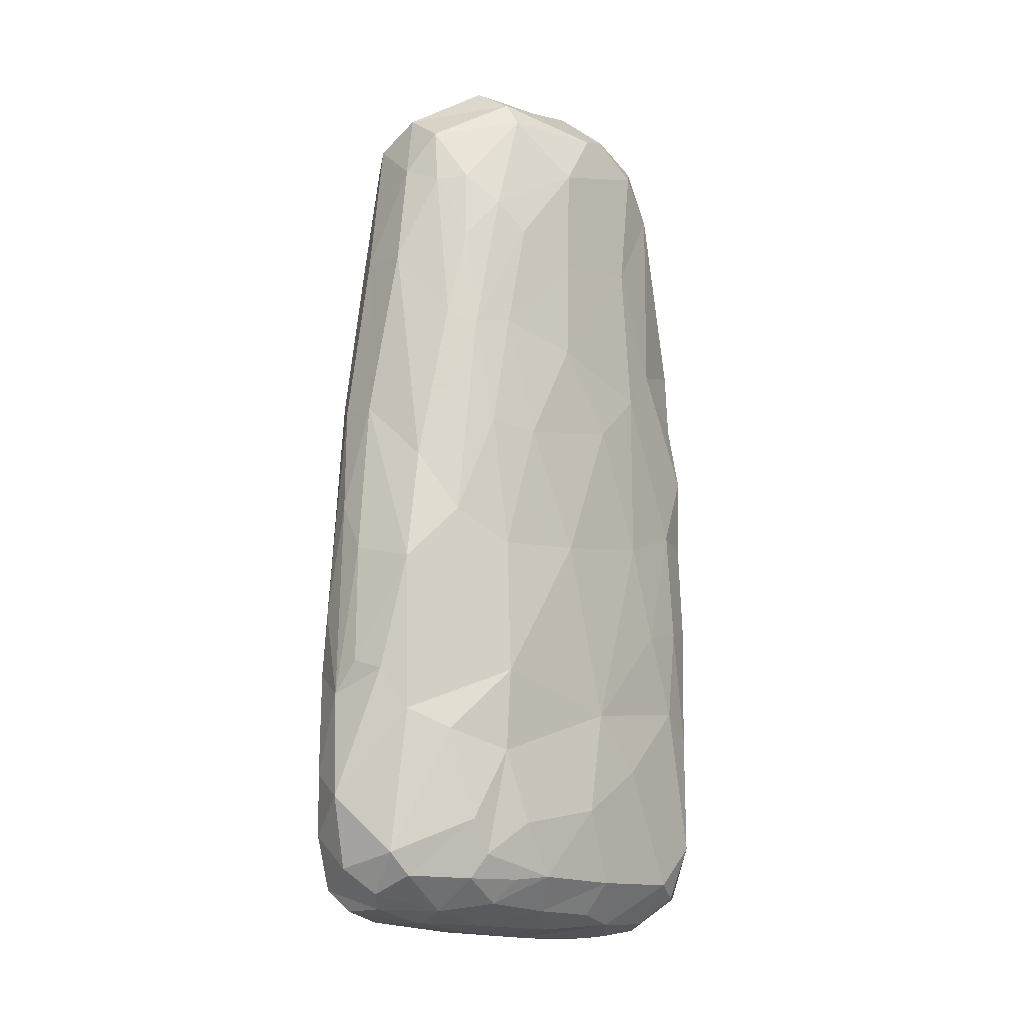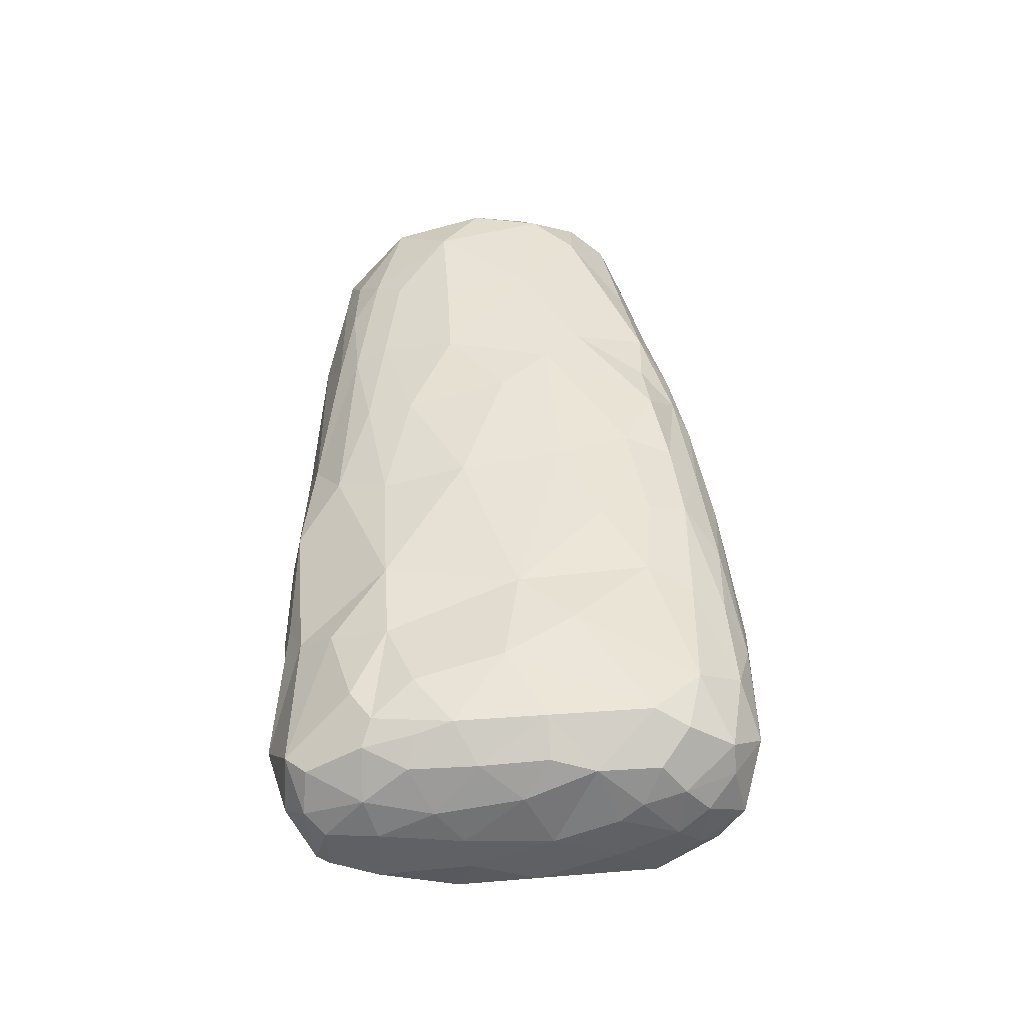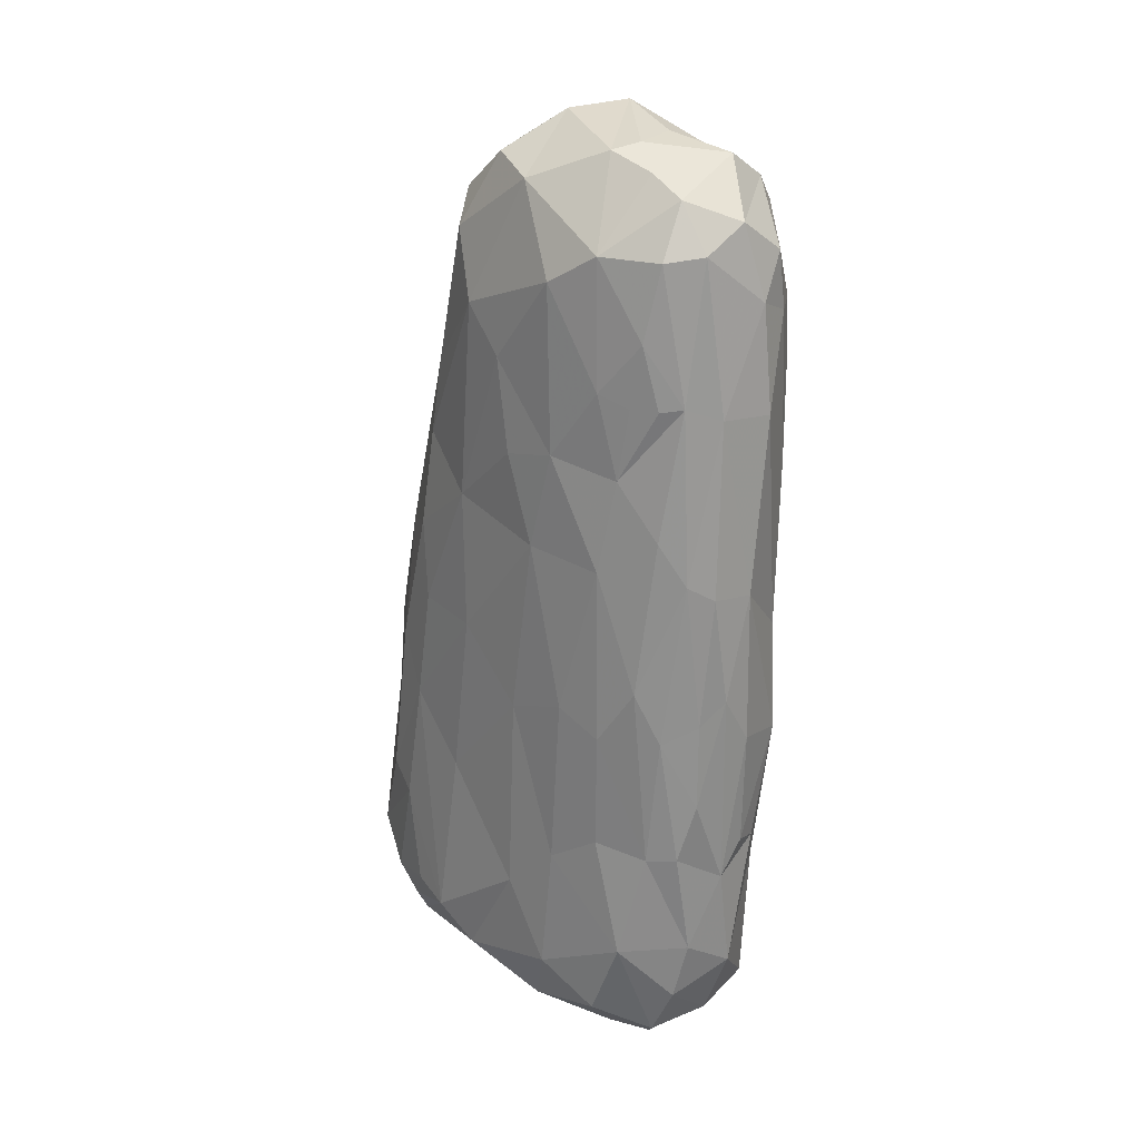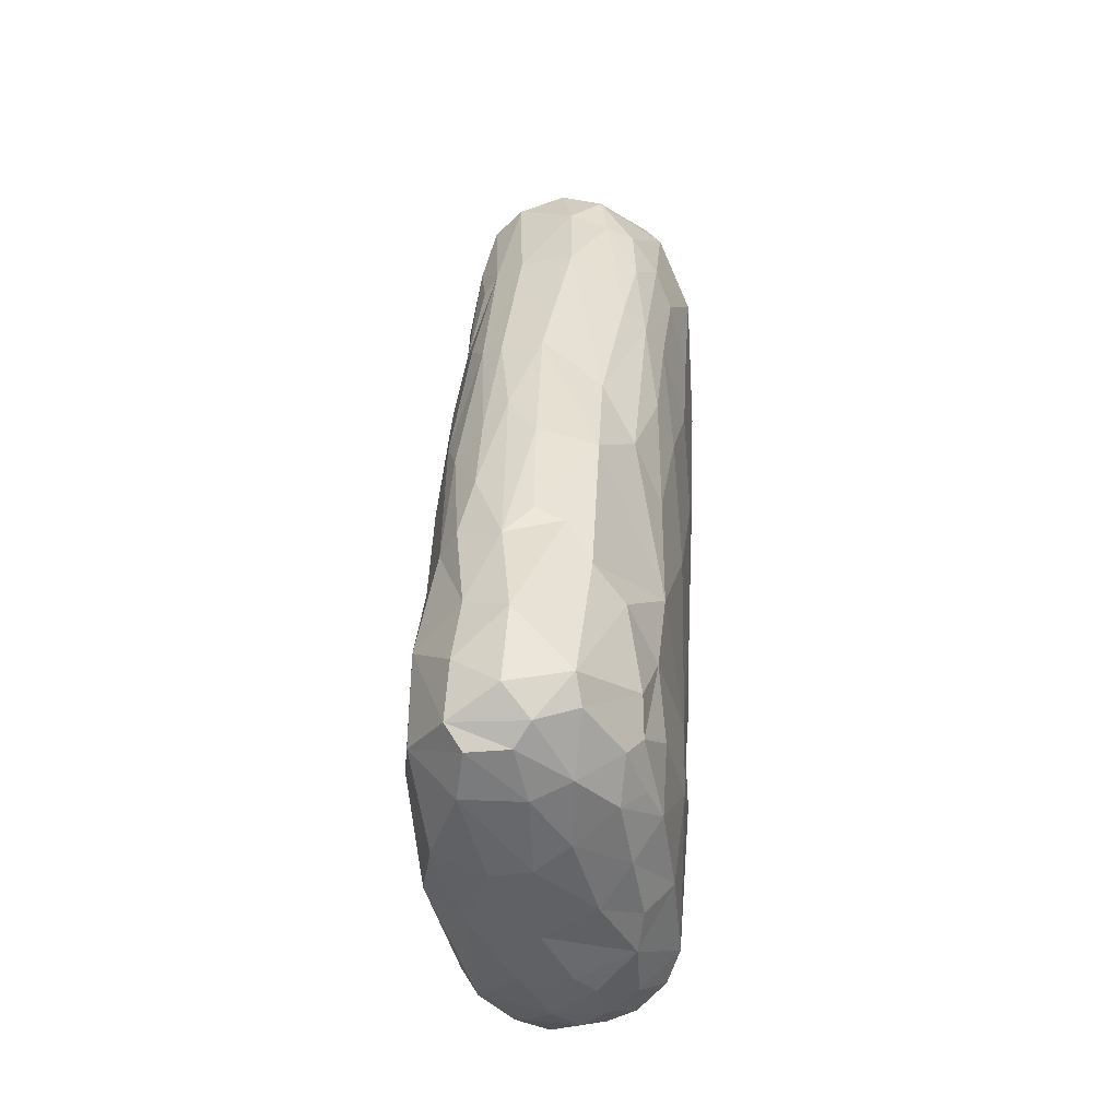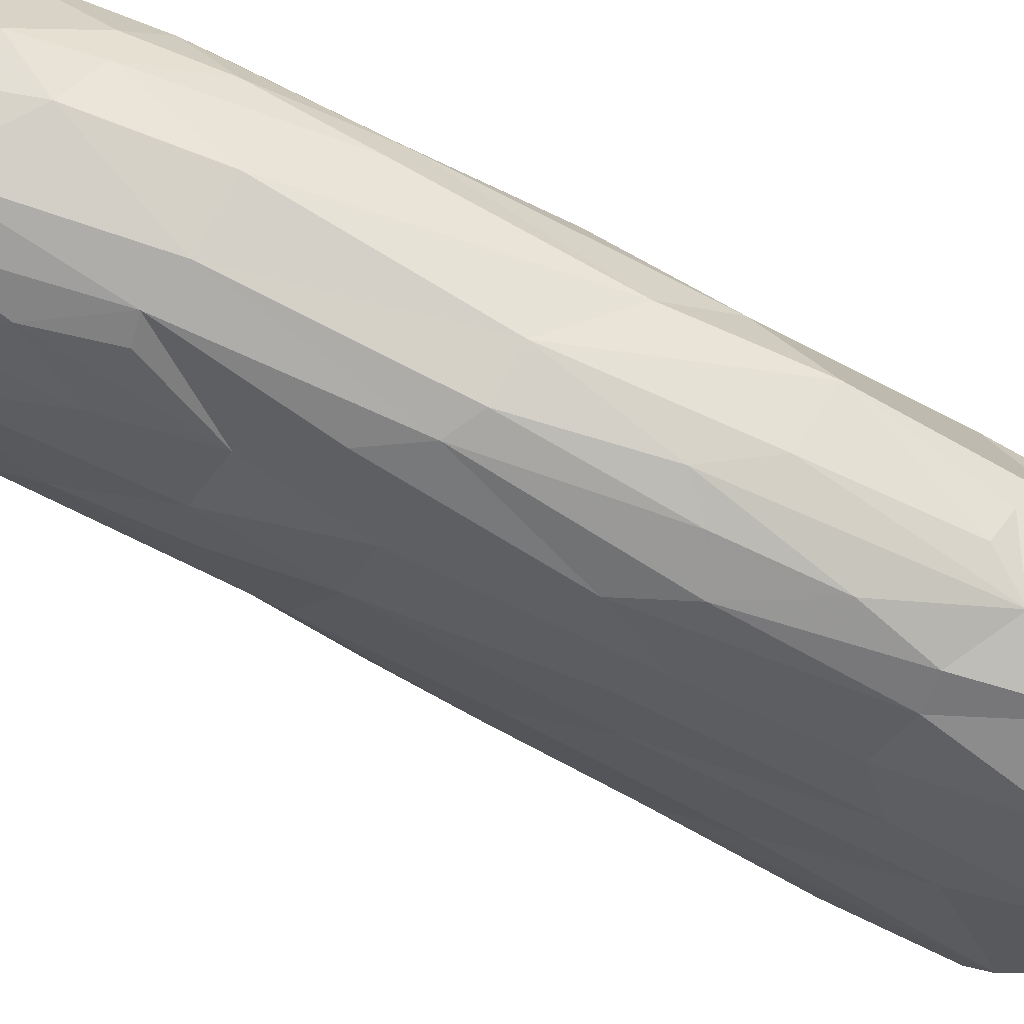
<metadata>
{"format":"obj","ext":"obj","renderer":"f3d","projection":"perspective","resolution":1024,"background":"white","views":[{"elev":-18.0,"azim":80.1,"up":"+Z"},{"elev":-50.8,"azim":130.0,"up":"+Z"},{"elev":27.7,"azim":-7.0,"up":"+Z"},{"elev":-50.5,"azim":43.9,"up":"+Z"},{"elev":-70.8,"azim":66.1,"up":"+Y"}]}
</metadata>
<code>
v 0.009666 0.008799 -0.04
v -0.02272 0.02015 -0.0495
v 0.01735 -0.003832 -0.03377
v 0.003586 -0.02122 0.04373
v -0.006485 0.02591 -0.04244
v -0.01188 0.01895 -0.05333
v -0.01188 0.02736 -0.02673
v -0.01188 0.02512 0.01202
v 0.0001479 0.02241 0.001163
v -0.01575 -0.003269 -0.0005337
v -0.02285 0.01723 -0.007883
v 0.005053 0.01165 -0.0488
v -0.01641 -0.007105 -0.04808
v -0.01155 -0.006455 0.03722
v -0.02134 0.0227 -0.01308
v -0.01871 0.02133 0.006678
v -0.006874 0.02352 -0.04928
v 0.001126 -0.01863 -0.05407
v -0.001329 -0.02062 0.01489
v 0.01281 -0.02393 -0.04867
v 0.008335 -0.02278 0.03629
v 0.006904 0.002507 -0.05284
v 0.005729 -0.01263 0.06089
v 0.01232 0.01052 0.01195
v -0.01571 0.01371 0.03477
v -0.0143 -0.0008713 0.04222
v -0.006646 0.02629 -0.01073
v -0.001974 -0.02332 -0.04781
v 0.02164 -0.006365 0.009674
v -0.009718 0.01068 -0.05469
v -0.02365 0.01953 -0.02099
v 0.01219 -0.02503 0.01261
v 0.02157 -0.01104 -0.002977
v 0.005806 0.0188 0.04822
v 0.005934 -0.02244 -0.05324
v 0.0172 0.0046 0.02182
v 0.00875 -0.02509 0.0146
v -0.001554 0.01911 0.05475
v 0.01967 -0.017 -0.02925
v -0.008361 0.02516 0.01528
v 0.01852 -0.01863 -0.04723
v 0.02274 -0.01041 0.03595
v 0.01161 0.002519 -0.04897
v 0.00928 -0.002763 0.06285
v 0.01962 -0.01143 -0.0316
v -0.002647 0.02516 0.01031
v 0.0129 -0.02256 0.03454
v -0.008622 0.02106 0.03632
v 0.02229 -0.01276 0.02472
v -0.02667 0.01511 -0.04153
v -0.01944 0.02553 -0.02422
v 0.01858 -0.008193 -0.04281
v 0.004306 -0.02607 -0.02318
v 0.005435 -0.005545 -0.05467
v -0.02381 0.01518 -0.05017
v -0.002181 0.01315 -0.05352
v -0.01658 0.02709 -0.03142
v -0.01658 0.01895 -0.0528
v -0.01658 0.01425 -0.05387
v 0.01988 -0.004398 0.05771
v 0.0107 -0.0208 0.0536
v 0.02156 -0.004351 0.02397
v 0.02034 -0.01454 0.05203
v -0.02523 0.008378 -0.04522
v 0.002207 0.009552 -0.05272
v -0.01539 0.0257 -0.003443
v -0.02028 -0.00301 -0.04448
v 0.0171 -0.01619 -0.04987
v -0.01465 0.006617 -0.05434
v 0.01688 -0.02247 0.01179
v -0.004495 -0.008348 -0.05464
v -0.01365 0.01912 0.03111
v 0.01541 -0.02549 -0.03996
v 0.003354 0.01712 0.05738
v -0.01482 0.005313 0.04974
v 0.0224 -0.01041 0.0449
v 0.01671 -0.006114 -0.04693
v 0.0106 0.0153 0.05258
v 0.01553 -0.01721 0.05628
v -0.0163 0.02334 -0.04988
v -0.01306 0.02755 -0.03935
v 0.00275 -0.02452 6.031e-05
v -0.02172 0.0056 -0.01527
v 0.002535 0.01923 -0.01446
v -0.02275 0.002039 -0.04346
v -0.006809 0.02604 -0.027
v -0.002841 0.02392 0.01848
v 0.0116 -0.01158 -0.05357
v 0.0116 -0.004538 -0.05251
v 0.01962 0.004512 0.04736
v 0.01443 0.005392 -0.005504
v 0.01392 -0.0252 -0.001261
v -0.02128 0.01425 -0.05208
v -0.00611 -0.01451 0.02769
v 0.0003949 0.004147 -0.05454
v 0.008372 -0.017 0.05902
v -0.005836 0.01611 0.0574
v -0.02516 0.01146 -0.02997
v -0.003427 0.02377 0.02727
v -0.01258 0.02266 0.02264
v 0.01532 -0.0007773 -0.0427
v 0.02256 -0.008942 0.02303
v 0.01404 -0.02565 -0.02663
v 0.005126 0.01878 0.02374
v 0.01613 0.008049 0.0551
v 0.02161 -0.01761 -0.009778
v 0.009839 -0.02716 -0.03634
v 0.006767 -0.01346 -0.0546
v -0.006225 0.01887 0.05033
v -0.01764 -0.002923 -0.02179
v 0.00892 0.01042 -0.02712
v -0.009535 0.01425 -0.05434
v 0.01143 0.01382 0.03652
v -0.002838 0.02152 -0.04797
v 0.01704 -0.02346 -0.007645
v 0.01327 -0.002013 -0.04963
v -0.005485 0.0256 0.0006183
v 0.00582 -0.02598 -0.006365
v 0.005436 -0.02221 0.0358
v 0.01868 -0.003581 -0.02361
v -0.01332 0.02543 -0.04868
v -0.001947 0.02273 -0.02424
v -0.02352 0.02211 -0.03553
v -0.01884 0.02591 -0.04417
v 0.01461 0.0004587 0.05992
v 0.008078 -0.02686 -0.04405
v 0.008078 -0.027 -0.02284
v 0.0009099 -0.02606 -0.03703
v 0.00571 -0.0252 -0.05061
v -0.02181 0.02372 -0.02512
v 0.01887 -0.02042 -0.02405
v 0.01923 -0.0005913 0.009096
v -0.02367 0.006116 -0.03161
v -0.01247 0.02717 -0.01564
v -0.02015 0.004989 -0.0006847
v -0.003063 0.02133 0.04037
v -0.009463 0.02393 0.02297
v -0.008119 -0.01366 -0.05239
v 0.01951 -0.004126 -0.006703
v -0.01064 -0.008916 0.02573
v -0.0001421 -0.005713 -0.05507
v -0.01313 0.01464 0.04715
v -0.01721 0.02369 0.003139
v -0.006652 -0.01822 -0.0269
v -0.0215 0.02415 -0.04124
v -0.005564 -0.01808 -0.004831
v 0.005741 -0.02079 0.05304
v -0.02031 0.008268 0.008887
v -0.007187 0.01895 -0.05285
v -0.007187 0.002507 -0.05496
v 0.02116 -0.01428 0.04463
v -0.0116 -0.01304 -0.034
v 0.01681 -0.02348 -0.02269
v 0.01583 -0.007695 0.06142
v -0.01867 0.008318 0.02157
v 0.02268 -0.006006 0.04101
v -0.01924 0.01203 0.01824
v 0.006015 0.006567 0.06421
v 0.005375 -0.02387 0.01991
v -0.001153 -0.01855 0.03701
v 0.006376 0.01595 -0.00282
v 0.004456 0.01569 -0.03384
v 0.005288 -0.006956 0.06286
v 0.01054 -0.0261 -0.004173
v 0.008616 0.01549 0.01837
v -0.007768 -0.003825 0.05812
v -0.00156 -0.02257 -0.02225
v -0.02309 0.0113 -0.008966
v -0.01323 0.009152 0.05354
v -0.02104 0.0154 0.005853
v -0.01739 0.008374 0.03115
v -0.01074 0.02634 -0.001576
v -0.001519 0.005687 0.06359
v 0.01043 -0.02674 -0.01528
v -0.009734 0.004195 0.05916
v -0.007965 -0.01823 -0.04349
v -0.02173 0.007143 -0.05234
v -0.001053 -0.01682 0.05283
v 0.0009309 -0.02065 0.02674
v -0.01573 -0.0008293 0.01681
v 0.009356 0.01157 0.05895
v -0.01221 -0.004081 -0.05389
v -0.01068 -0.0117 -0.008016
v 0.02168 -0.002203 0.03744
v 0.003381 0.008603 0.06303
v 0.01821 0.004599 0.03404
v -0.01827 0.01723 0.0186
v 0.01008 -0.01922 -0.05333
v -0.006242 -0.01294 0.04868
v 0.01808 -0.01816 0.04696
v -0.001401 -0.02223 -0.007331
v 0.01901 -0.01927 0.03368
v -0.008377 -0.01274 0.01505
v 0.01338 -0.01985 -0.05185
v -0.002 0.02368 -0.01264
v 0.02123 -0.01628 0.004308
v 0.002288 -0.02094 0.03584
v -0.02318 0.005626 -0.04845
v 0.0159 -0.008166 -0.0499
v -0.02532 0.0154 -0.04515
v 0.001689 -0.008021 0.06235
v 0.0214 -0.003107 0.05431
f 138 18 28
f 18 138 71
f 138 13 182
f 177 182 13
f 150 71 182
f 71 150 141
f 138 182 71
f 128 176 28
f 176 128 144
f 138 28 176
f 176 13 138
f 13 176 152
f 152 67 13
f 13 67 177
f 177 67 198
f 144 152 176
f 110 67 152
f 191 144 167
f 144 191 146
f 144 183 152
f 67 110 83
f 152 183 110
f 146 183 144
f 10 110 183
f 146 191 19
f 19 193 146
f 146 193 183
f 10 193 180
f 10 180 135
f 183 193 10
f 193 19 94
f 193 94 140
f 140 180 193
f 180 140 14
f 14 26 180
f 160 94 179
f 94 14 140
f 94 160 189
f 94 189 14
f 166 189 178
f 166 75 26
f 14 189 26
f 189 166 26
f 201 166 178
f 55 177 198
f 93 55 2
f 182 177 69
f 69 150 182
f 141 150 95
f 150 69 30
f 30 56 150
f 56 95 150
f 55 93 177
f 93 59 177
f 69 177 59
f 112 30 59
f 69 59 30
f 2 58 93
f 59 93 58
f 58 6 59
f 112 59 6
f 112 56 30
f 112 6 149
f 112 149 56
f 56 149 114
f 80 58 2
f 58 80 6
f 121 6 80
f 17 6 121
f 6 17 149
f 17 114 149
f 198 67 85
f 55 198 64
f 85 64 198
f 67 133 85
f 64 85 133
f 133 50 64
f 50 133 98
f 55 64 200
f 200 64 50
f 55 200 2
f 50 123 200
f 2 200 123
f 2 123 145
f 145 123 51
f 2 124 80
f 124 2 145
f 121 80 124
f 121 124 81
f 5 17 121
f 81 5 121
f 124 57 81
f 81 57 7
f 51 124 145
f 51 57 124
f 5 81 86
f 81 7 86
f 83 133 67
f 50 98 31
f 133 83 98
f 83 168 98
f 98 168 31
f 123 50 31
f 123 31 130
f 130 51 123
f 130 31 15
f 31 11 15
f 7 57 134
f 86 122 5
f 15 51 130
f 57 51 66
f 66 134 57
f 134 27 7
f 86 7 27
f 122 86 195
f 27 195 86
f 135 168 83
f 31 168 11
f 11 168 170
f 135 148 168
f 148 170 168
f 110 10 83
f 10 135 83
f 15 11 16
f 16 143 15
f 51 15 143
f 51 143 66
f 134 66 172
f 27 117 195
f 134 172 27
f 195 117 9
f 11 170 16
f 172 66 8
f 27 172 117
f 40 117 172
f 117 40 46
f 172 8 40
f 9 117 46
f 135 180 148
f 155 157 148
f 170 148 157
f 180 155 148
f 26 155 180
f 170 157 187
f 157 155 171
f 157 171 187
f 187 16 170
f 143 8 66
f 16 100 143
f 100 8 143
f 46 40 87
f 16 187 72
f 72 100 16
f 100 137 8
f 40 8 137
f 40 137 99
f 40 99 87
f 155 26 171
f 187 171 25
f 25 72 187
f 171 26 75
f 25 171 75
f 25 75 142
f 25 142 72
f 100 72 48
f 100 48 137
f 99 137 48
f 48 136 99
f 109 136 48
f 75 169 142
f 48 72 142
f 48 142 109
f 142 169 97
f 142 97 109
f 75 175 169
f 75 166 175
f 97 169 175
f 201 173 166
f 175 166 173
f 38 109 97
f 97 175 173
f 109 38 136
f 18 35 28
f 188 129 35
f 188 194 129
f 20 129 194
f 194 41 20
f 18 71 141
f 54 108 141
f 141 108 18
f 18 108 35
f 35 108 188
f 108 88 188
f 41 194 68
f 68 194 88
f 188 88 194
f 88 108 54
f 68 88 199
f 54 141 95
f 22 54 95
f 88 54 89
f 116 199 89
f 88 89 199
f 54 22 89
f 89 22 43
f 43 116 89
f 28 35 129
f 128 28 129
f 129 126 128
f 107 128 126
f 129 20 126
f 41 73 20
f 20 73 126
f 126 73 107
f 53 128 107
f 107 127 53
f 103 107 73
f 41 39 73
f 131 103 73
f 73 39 131
f 199 116 77
f 43 77 116
f 101 77 43
f 77 68 199
f 52 41 68
f 77 52 68
f 52 45 41
f 77 3 52
f 77 101 3
f 41 45 39
f 52 3 45
f 144 128 167
f 128 53 167
f 103 127 107
f 167 53 191
f 82 191 53
f 127 118 53
f 127 103 174
f 127 174 118
f 153 115 103
f 92 174 103
f 103 115 92
f 103 131 153
f 131 106 153
f 153 106 115
f 3 120 45
f 120 39 45
f 39 106 131
f 39 120 106
f 120 33 106
f 118 82 53
f 174 164 118
f 174 92 164
f 118 37 82
f 70 92 115
f 164 37 118
f 32 37 164
f 164 92 32
f 106 70 115
f 106 196 70
f 33 196 106
f 139 33 120
f 120 91 139
f 132 139 91
f 29 33 139
f 139 132 29
f 37 159 82
f 82 19 191
f 159 19 82
f 92 70 32
f 32 70 47
f 19 179 94
f 19 159 179
f 47 37 32
f 70 196 192
f 102 196 33
f 196 102 49
f 33 29 102
f 132 62 29
f 196 49 192
f 62 102 29
f 132 36 62
f 159 21 179
f 179 21 119
f 179 197 160
f 179 119 197
f 21 159 37
f 37 47 21
f 192 47 70
f 4 197 119
f 4 160 197
f 119 21 4
f 192 190 47
f 49 102 42
f 186 62 36
f 102 156 42
f 62 184 102
f 102 184 156
f 186 184 62
f 151 192 49
f 49 42 151
f 42 76 151
f 42 156 76
f 160 4 178
f 21 147 4
f 147 178 4
f 21 61 147
f 21 47 61
f 47 190 61
f 61 96 147
f 63 79 190
f 61 190 79
f 178 147 96
f 178 189 160
f 201 178 23
f 23 178 96
f 163 201 23
f 79 96 61
f 96 154 23
f 23 154 163
f 79 154 96
f 154 125 44
f 192 151 190
f 63 151 76
f 151 63 190
f 156 202 76
f 76 202 63
f 90 156 184
f 156 90 202
f 79 63 60
f 60 63 202
f 60 125 154
f 79 60 154
f 158 173 201
f 201 163 158
f 163 44 158
f 163 154 44
f 56 65 95
f 95 65 22
f 22 65 12
f 12 43 22
f 65 56 12
f 114 12 56
f 43 1 101
f 43 12 1
f 12 114 1
f 111 3 1
f 101 1 3
f 1 114 162
f 162 111 1
f 17 5 114
f 114 5 162
f 111 120 3
f 120 111 91
f 161 91 111
f 111 84 161
f 122 111 162
f 162 5 122
f 111 122 84
f 122 195 84
f 91 24 132
f 84 195 9
f 84 9 161
f 165 24 161
f 24 91 161
f 24 165 36
f 132 24 36
f 46 165 9
f 165 161 9
f 87 104 46
f 165 46 104
f 99 104 87
f 113 186 36
f 34 113 104
f 36 165 113
f 165 104 113
f 90 186 113
f 113 34 78
f 184 186 90
f 99 34 104
f 136 34 99
f 113 78 90
f 78 105 90
f 60 105 125
f 105 158 125
f 105 181 158
f 34 74 78
f 78 74 181
f 173 185 97
f 185 158 74
f 185 74 97
f 97 74 38
f 105 78 181
f 158 181 74
f 202 90 105
f 60 202 105
f 136 38 34
f 38 74 34
f 158 185 173
f 125 158 44

</code>
